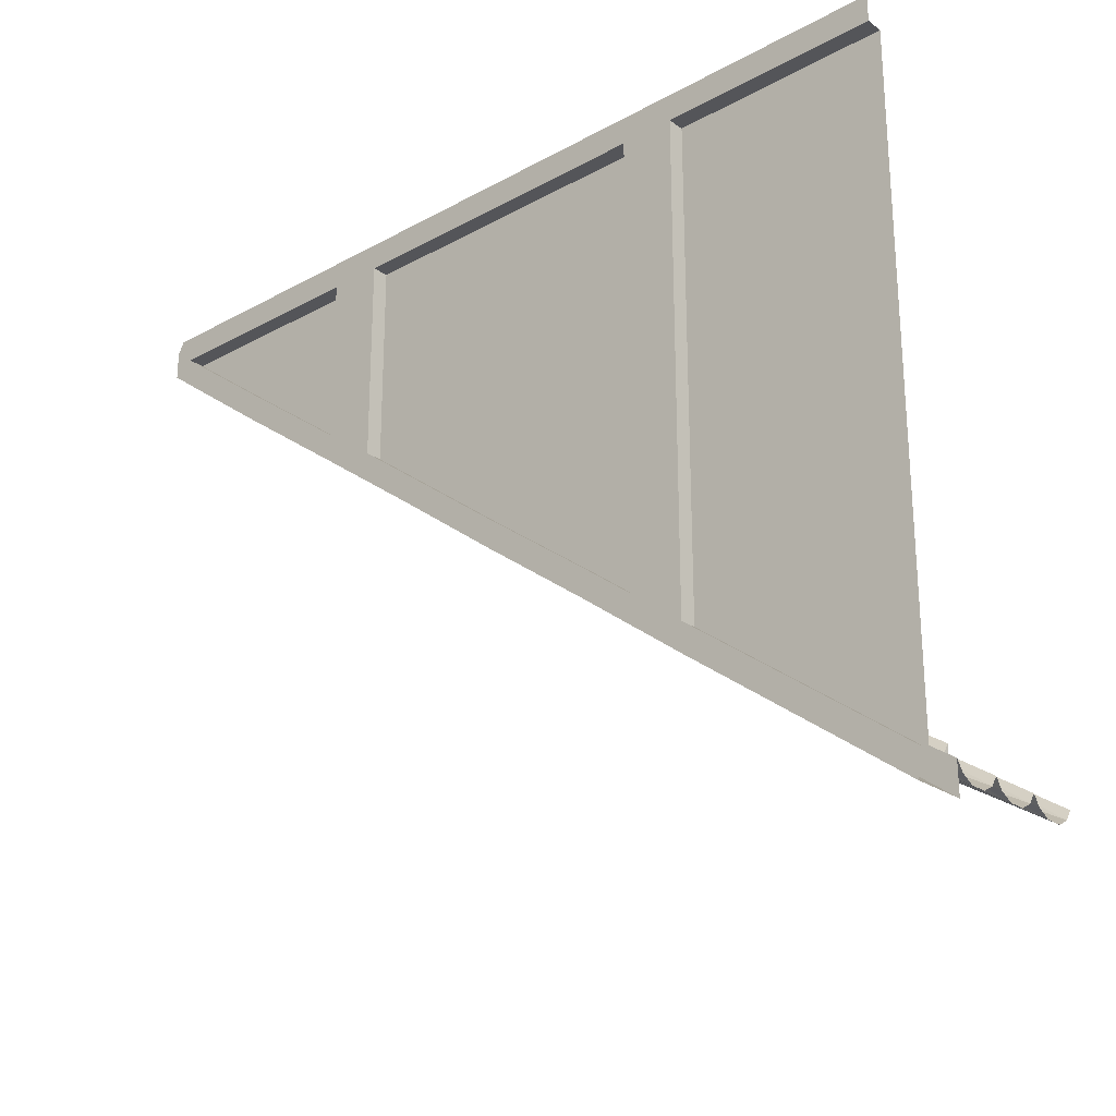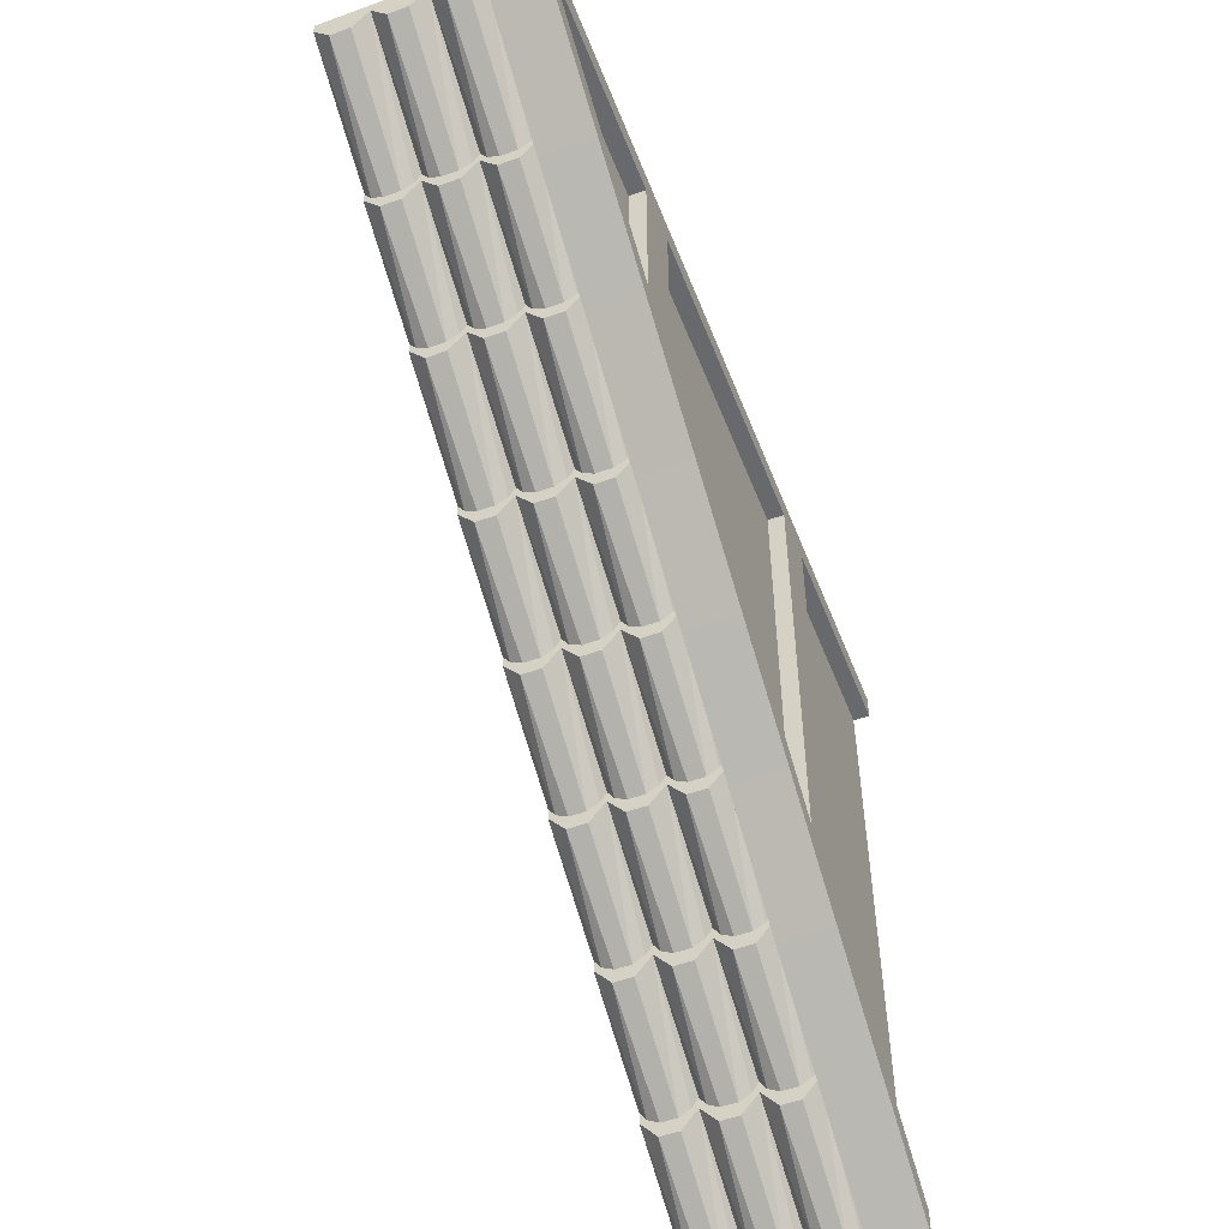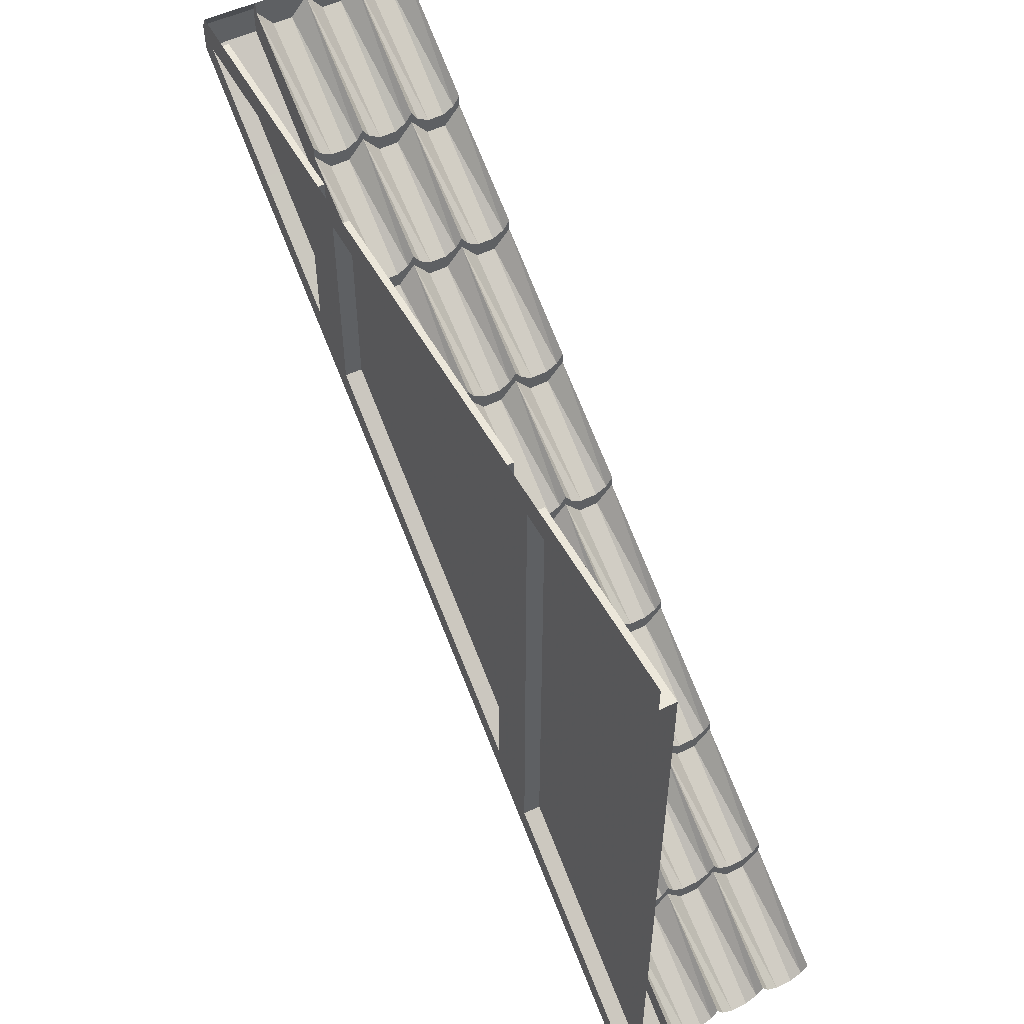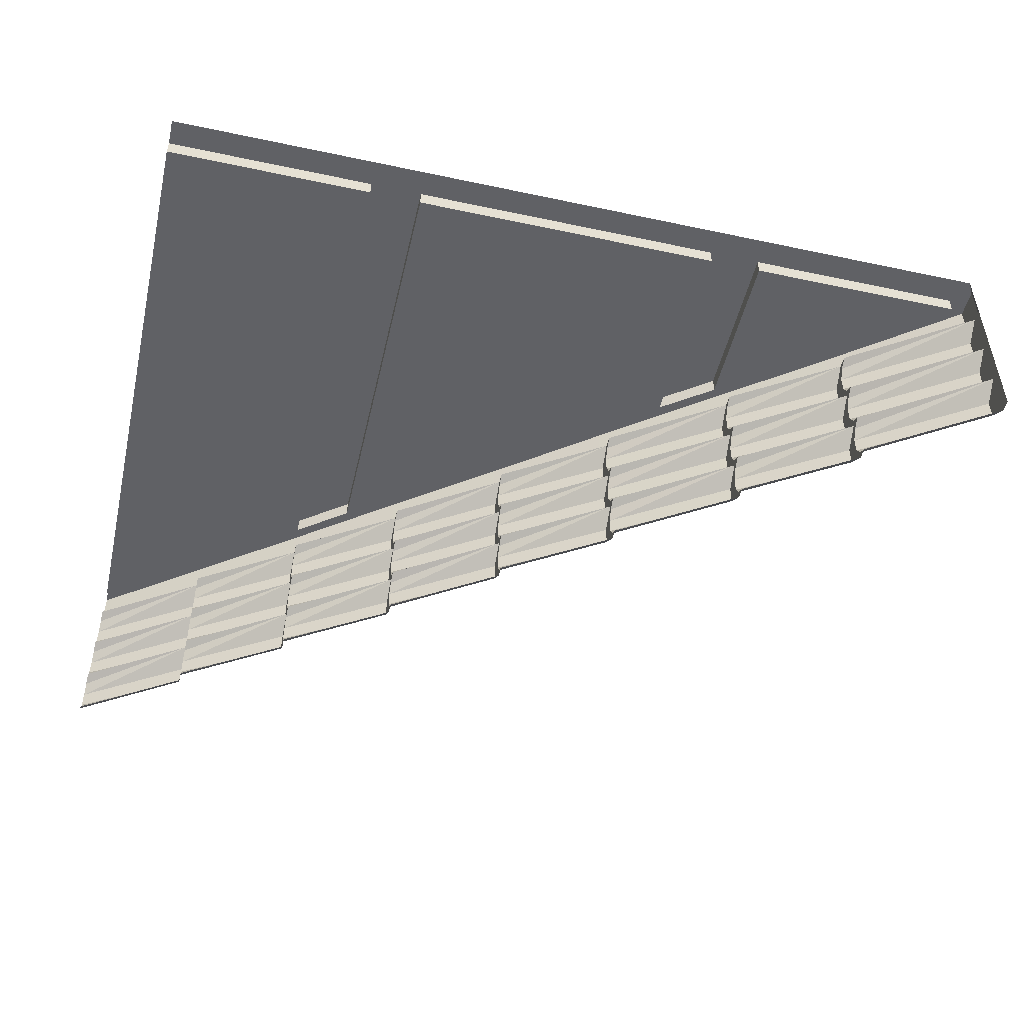
<metadata>
{"format":"obj","ext":"obj","renderer":"f3d","projection":"perspective","resolution":1024,"background":"white","views":[{"elev":-24.7,"azim":41.7,"up":"+Y"},{"elev":-52.7,"azim":-68.9,"up":"+Y"},{"elev":52.2,"azim":62.1,"up":"+Y"},{"elev":-49.5,"azim":166.8,"up":"+Z"}]}
</metadata>
<code>
v 2 -3.781 0.5
v 2.5 -4.148 0.5
v 2.5 -4.016 0.5
v 2 -3.648 0.5
v 1.5 -3.414 0.5
v 2 -3.781 0.25
v 2.5 -4.148 0.25
v 1.5 -3.281 0.5
v 1.25 -3.094 0.5
v 1 -3.039 0.5
v 1.5 -3.414 0.25
v 2 -3.672 0.25
v 2.5 -4.055 0.25
v 0.5 -2.672 0.5
v 1 -2.906 0.5
v 0.5 -2.539 0.5
v 0 -2.297 0.5
v 0.5 -2.672 0.25
v 1 -3.039 0.25
v 1.5 -3.297 0.25
v 2 -3.617 0.25
v 2 -3.664 0.2188
v 2 -3.695 0.1641
v 2 -3.766 0.1719
v 2.5 -4.078 0.1641
v 2.5 -4.047 0.2188
v 2.5 -4 0.25
v 0 -2.164 0.5
v -0.25 -1.977 0.5
v -0.5391 -1.898 0.5
v 0 -2.297 0.25
v 0.5 -2.539 0.25
v 1 -2.867 0.25
v 1 -2.922 0.25
v 1.5 -3.242 0.25
v 1.5 -3.289 0.2188
v 1.5 -3.32 0.1641
v 1.5 -3.391 0.1719
v -1.039 -1.531 0.5
v -0.5 -1.797 0.5
v -1.039 -1.398 0.5
v -1.602 -1.109 0.5
v -1.039 -1.531 0.25
v -0.5391 -1.898 0.25
v 0 -2.164 0.25
v 0.5 -2.484 0.25
v 0.5 -2.531 0.2188
v 0.5 -2.562 0.1641
v 0.5 -2.633 0.1719
v 1 -2.945 0.1641
v 1 -2.914 0.2188
v 1 -3.016 0.1719
v -1.539 -1.023 0.5
v -1.633 -0.9531 0.5
v -1.633 -1.086 0.5
v -1.602 -1.109 0.25
v -1.039 -1.383 0.25
v -0.5391 -1.758 0.25
v 0 -2.109 0.25
v 0 -2.156 0.2188
v 0 -2.188 0.1641
v 0 -2.258 0.1719
v 2.5 -1.023 0.5
v 2.5 -0.8984 0.5
v 1.5 -0.8984 0.5
v 1.5 -1.023 0.5
v 1.5 -1.023 0.4219
v 2.5 -1.023 0.4219
v 2 -3.648 0.4219
v 2.5 -4.016 0.4219
v 1.25 -0.8984 0.5
v 1.25 -1.023 0.5
v 1.5 -3.281 0.4219
v 0.5 -0.8984 0.5
v 0.5 -1.023 0.5
v 0.5 -1.023 0.4219
v 1.25 -1.023 0.4219
v 1.25 -3.094 0.4219
v -0.25 -0.8984 0.5
v -0.25 -1.023 0.5
v -0.25 -1.023 0.4219
v 0 -2.164 0.4219
v 0.5 -2.539 0.4219
v 1 -2.906 0.4219
v -0.25 -1.977 0.4219
v -0.5 -1.797 0.4219
v -1.039 -1.398 0.4219
v -1.539 -1.023 0.4219
v -0.5 -1.023 0.5
v -1.5 -0.8984 0.5
v -1.539 -0.8984 0.5
v -1.602 -0.8984 0.5
v -1.602 -0.8984 0.25
v -1.633 -0.9531 0.25
v -1.633 -1.086 0.25
v -1.602 -0.9531 0.25
v -1.039 -1.328 0.25
v -1.039 -1.375 0.2188
v -1.039 -1.406 0.1641
v -1.039 -1.477 0.1719
v -0.5391 -1.781 0.1641
v -0.5391 -1.75 0.2188
v -0.5391 -1.703 0.25
v -0.5391 -1.852 0.1719
v -0.5 -0.8984 0.5
v -0.5 -1.023 0.4219
v -1.039 -1.383 -0.5
v -1.039 -1.375 -0.4688
v -1.039 -1.328 -0.5
v -1.602 -0.9531 -0.5
v -1.602 -1.047 -0.4219
v -1.602 -0.8984 -0.5
v -1.602 -0.9766 -0.4141
v -1.602 -0.9766 -0.3359
v -1.602 -0.8984 -0.25
v -1.602 -0.9531 -0.25
v -1.602 -1.047 -0.1719
v -1.602 -0.9766 -0.1641
v -1.602 -0.9766 -0.08594
v -1.602 -0.8984 0
v -1.602 -0.9531 0
v -1.602 -1.047 0.07812
v -1.602 -0.9766 0.08594
v -1.602 -0.9766 0.1641
v -1.039 -1.328 -0.25
v -1.039 -1.375 -0.2812
v -1.039 -1.383 -0.25
v -1.039 -1.375 -0.2188
v -1.039 -1.406 -0.3359
v -1.039 -1.477 -0.3281
v -0.5391 -1.781 -0.3359
v -0.5391 -1.75 -0.2812
v -0.5391 -1.703 -0.25
v -0.5391 -1.75 -0.2188
v -1.039 -1.477 -0.1719
v -1.039 -1.406 -0.1641
v -1.039 -1.328 0
v -1.039 -1.375 -0.03125
v -1.039 -1.383 0
v -1.039 -1.375 0.03125
v -1.039 -1.406 -0.08594
v -1.039 -1.477 -0.07812
v -0.5391 -1.781 -0.08594
v -0.5391 -1.75 -0.03125
v -0.5391 -1.703 0
v -0.5391 -1.75 0.03125
v -1.039 -1.477 0.07812
v -1.039 -1.406 0.08594
v -1.602 -1.047 -0.3281
v -1.039 -1.406 -0.4141
v -1.039 -1.477 -0.4219
v -0.5391 -1.781 -0.4141
v -0.5391 -1.852 -0.3281
v -0.5391 -1.758 -0.25
v -0.5391 -1.852 -0.1719
v -0.5391 -1.781 -0.1641
v -1.602 -1.047 -0.07812
v -0.5391 -1.75 -0.4688
v -0.5391 -1.852 -0.4219
v 0 -2.188 -0.4141
v 0 -2.188 -0.3359
v 0 -2.156 -0.2812
v 0 -2.109 -0.25
v 0 -2.156 -0.2188
v 0 -2.188 -0.1641
v -0.5391 -1.852 -0.07812
v -1.602 -1.047 0.1719
v 2 -3.672 -0.5
v 2 -3.664 -0.4688
v 2 -3.617 -0.5
v 1.5 -3.297 -0.5
v 1.5 -3.391 -0.4219
v 1.5 -3.289 -0.4688
v 1.5 -3.242 -0.5
v 1 -2.922 -0.5
v 1 -3.016 -0.4219
v 1 -2.914 -0.4688
v 1 -2.867 -0.5
v 0.5 -2.539 -0.5
v 0.5 -2.633 -0.4219
v 0.5 -2.531 -0.4688
v 0.5 -2.484 -0.5
v 0 -2.164 -0.5
v 0 -2.258 -0.4219
v 0 -2.156 -0.4688
v 0 -2.109 -0.5
v -0.5391 -1.758 -0.5
v -0.5391 -1.703 -0.5
v 2 -3.766 -0.4219
v 2 -3.695 -0.4141
v 1.5 -3.391 -0.3281
v 1.5 -3.32 -0.4141
v 1 -3.016 -0.3281
v 1 -2.945 -0.4141
v 0.5 -2.633 -0.3281
v 0.5 -2.562 -0.4141
v 0 -2.258 -0.3281
v 2 -3.766 -0.3281
v 2 -3.695 -0.3359
v 1.5 -3.297 -0.25
v 1.5 -3.32 -0.3359
v 1 -2.922 -0.25
v 1 -2.945 -0.3359
v 0.5 -2.539 -0.25
v 0.5 -2.562 -0.3359
v 0 -2.164 -0.25
v 2 -3.617 -0.25
v 2 -3.664 -0.2812
v 2 -3.672 -0.25
v 2 -3.664 -0.2188
v 2.5 -4.078 -0.3359
v 2.5 -4.047 -0.2812
v 2.5 -4 -0.25
v 2.5 -4.047 -0.2188
v 2 -3.766 -0.1719
v 2 -3.695 -0.1641
v 1.5 -3.391 -0.1719
v 1.5 -3.289 -0.2188
v 1.5 -3.242 -0.25
v 1.5 -3.289 -0.2812
v 1 -3.016 -0.1719
v 1 -2.914 -0.2188
v 1 -2.867 -0.25
v 1 -2.914 -0.2812
v 0.5 -2.633 -0.1719
v 0.5 -2.531 -0.2188
v 0.5 -2.484 -0.25
v 0.5 -2.531 -0.2812
v 0 -2.258 -0.1719
v 2 -3.766 -0.07812
v 2 -3.695 -0.08594
v 1.5 -3.391 -0.07812
v 1.5 -3.32 -0.1641
v 1 -3.016 -0.07812
v 1 -2.945 -0.1641
v 0.5 -2.633 -0.07812
v 0.5 -2.562 -0.1641
v 0 -2.258 -0.07812
v 2 -3.617 0
v 2 -3.664 -0.03125
v 2 -3.672 0
v 2 -3.664 0.03125
v 1.5 -3.297 0
v 2.5 -4.078 -0.08594
v 2.5 -4.047 -0.03125
v 2.5 -4 0
v 2.5 -4.047 0.03125
v 2 -3.766 0.07812
v 2 -3.695 0.08594
v 1.5 -3.391 0.07812
v 1.5 -3.289 0.03125
v 1.5 -3.242 0
v 1.5 -3.289 -0.03125
v 1.5 -3.32 -0.08594
v 1.5 -3.32 0.08594
v 1 -3.016 0.07812
v 1 -2.922 0
v 2.5 -4.078 -0.4141
v 2.5 -4.047 -0.4688
v 2.5 -4 -0.5
v 2.5 -4.078 -0.1641
v 2.5 -4.078 0.08594
v 1 -2.945 0.08594
v 1 -2.914 0.03125
v 1 -2.867 0
v 1 -2.914 -0.03125
v 1 -2.945 -0.08594
v 0.5 -2.539 0
v 0.5 -2.562 -0.08594
v 0 -2.164 0
v 0 -2.188 -0.08594
v -0.5391 -1.758 0
v -0.5391 -1.852 0.07812
v -0.5391 -1.781 0.08594
v 0.5 -2.633 0.07812
v 0.5 -2.484 0
v 0.5 -2.531 -0.03125
v 0.5 -2.531 0.03125
v 0.5 -2.562 0.08594
v 0 -2.258 0.07812
v 0 -2.156 0.03125
v 0 -2.109 0
v 0 -2.156 -0.03125
v 0 -2.188 0.08594
f 1 2 3
f 1 3 4
f 1 4 5
f 1 5 6
f 1 6 7
f 1 7 2
f 5 4 8
f 5 11 6
f 5 8 9
f 5 9 10
f 5 10 11
f 14 10 15
f 14 15 16
f 14 16 17
f 14 17 18
f 14 18 19
f 14 19 10
f 10 19 11
f 17 16 28
f 17 31 18
f 9 15 10
f 9 8 73
f 9 73 78
f 6 11 12
f 6 12 13
f 6 13 7
f 11 19 20
f 11 20 21
f 11 21 12
f 12 27 13
f 18 31 32
f 18 32 33
f 18 33 34
f 18 34 19
f 19 34 35
f 19 35 20
f 31 44 45
f 31 45 46
f 31 46 32
f 43 56 57
f 43 57 58
f 43 58 44
f 44 58 59
f 44 59 45
f 63 66 67
f 63 67 68
f 70 69 4
f 70 4 3
f 66 8 73
f 66 73 67
f 69 73 8
f 69 8 4
f 72 75 76
f 72 76 77
f 72 77 9
f 9 77 78
f 9 78 15
f 75 80 81
f 75 81 76
f 78 84 15
f 15 84 16
f 16 84 83
f 16 83 28
f 28 83 82
f 28 82 29
f 29 82 85
f 29 85 80
f 40 86 41
f 41 86 87
f 41 87 53
f 53 87 88
f 53 88 89
f 56 96 97
f 56 97 57
f 57 103 58
f 40 89 106
f 40 106 86
f 88 106 89
f 80 85 81
f 12 21 22
f 12 22 23
f 12 23 24
f 20 35 36
f 20 36 37
f 20 37 38
f 32 46 47
f 32 47 48
f 32 48 49
f 33 51 34
f 34 51 50
f 34 50 52
f 45 59 60
f 45 60 61
f 45 61 62
f 57 97 98
f 57 98 99
f 57 99 100
f 58 103 102
f 58 102 101
f 58 101 104
f 107 108 109
f 110 111 112
f 112 111 113
f 115 114 116
f 115 116 117
f 115 117 118
f 120 119 121
f 120 121 122
f 120 122 123
f 93 124 96
f 125 126 127
f 125 127 128
f 126 129 127
f 127 129 130
f 127 135 128
f 128 135 136
f 137 138 139
f 137 139 140
f 138 141 139
f 139 141 142
f 139 147 140
f 140 147 148
f 113 111 149
f 113 149 114
f 114 149 116
f 129 150 130
f 130 150 151
f 131 152 153
f 131 153 154
f 131 154 132
f 132 154 133
f 133 154 134
f 134 154 155
f 134 155 156
f 135 142 136
f 136 142 141
f 117 157 118
f 118 157 119
f 119 157 121
f 150 108 151
f 151 108 107
f 152 158 159
f 152 159 153
f 155 166 156
f 156 166 143
f 167 96 124
f 167 124 123
f 167 123 122
f 168 169 170
f 171 172 173
f 171 173 174
f 175 176 177
f 175 177 178
f 179 180 181
f 179 181 182
f 183 184 185
f 183 185 186
f 187 159 158
f 187 158 188
f 169 168 189
f 169 189 190
f 172 191 192
f 172 192 173
f 176 193 194
f 176 194 177
f 180 195 196
f 180 196 181
f 184 197 160
f 184 160 185
f 190 189 198
f 190 198 199
f 191 200 201
f 191 201 192
f 193 202 203
f 193 203 194
f 195 204 205
f 195 205 196
f 197 206 161
f 197 161 160
f 207 208 209
f 207 209 210
f 208 199 209
f 209 199 198
f 209 215 210
f 210 215 216
f 200 217 218
f 200 218 219
f 200 219 220
f 200 220 201
f 202 221 222
f 202 222 223
f 202 223 224
f 202 224 203
f 204 225 226
f 204 226 227
f 204 227 228
f 204 228 205
f 206 229 164
f 206 164 163
f 206 163 162
f 206 162 161
f 216 215 230
f 216 230 231
f 217 232 233
f 217 233 218
f 221 234 235
f 221 235 222
f 225 236 237
f 225 237 226
f 229 238 165
f 229 165 164
f 239 240 241
f 239 241 242
f 240 231 241
f 241 231 230
f 241 248 242
f 242 248 249
f 243 250 251
f 243 251 252
f 243 252 253
f 243 253 254
f 243 254 232
f 249 248 24
f 249 24 23
f 250 38 255
f 250 255 251
f 254 233 232
f 255 38 37
f 256 52 263
f 256 263 264
f 256 264 257
f 257 264 265
f 257 265 266
f 257 266 267
f 257 267 234
f 234 267 235
f 236 268 269
f 236 269 237
f 238 270 271
f 238 271 165
f 166 272 143
f 143 272 144
f 144 272 145
f 145 272 146
f 146 272 273
f 146 273 274
f 147 100 148
f 148 100 99
f 263 52 50
f 276 277 268
f 276 268 278
f 277 269 268
f 278 268 275
f 278 275 279
f 270 280 281
f 270 281 282
f 270 282 283
f 270 283 271
f 273 104 274
f 274 104 101
f 279 275 49
f 279 49 48
f 280 62 284
f 280 284 281
f 284 62 61
f 12 24 25
f 12 25 26
f 20 38 23
f 20 23 22
f 32 49 50
f 32 50 51
f 34 52 37
f 34 37 36
f 45 62 48
f 45 48 47
f 57 100 101
f 57 101 102
f 58 104 61
f 58 61 60
f 110 108 111
f 126 116 129
f 127 130 131
f 127 131 132
f 127 134 135
f 128 136 117
f 128 117 116
f 138 121 141
f 139 142 143
f 139 143 144
f 139 146 147
f 140 148 122
f 140 122 121
f 116 149 129
f 134 156 135
f 121 157 141
f 150 111 108
f 151 107 158
f 151 158 152
f 153 161 154
f 154 161 162
f 154 164 155
f 155 164 165
f 167 99 96
f 96 99 98
f 171 169 172
f 175 173 176
f 179 177 180
f 183 181 184
f 187 185 159
f 169 190 172
f 173 192 176
f 177 194 180
f 181 196 184
f 185 160 159
f 191 199 200
f 193 201 202
f 195 203 204
f 197 205 206
f 208 200 199
f 209 198 211
f 209 211 212
f 209 214 215
f 210 216 217
f 210 217 200
f 201 220 202
f 202 218 221
f 203 224 204
f 204 222 225
f 205 228 206
f 206 226 229
f 218 233 221
f 222 235 225
f 226 237 229
f 240 243 231
f 241 230 244
f 241 244 245
f 241 247 248
f 242 249 250
f 242 250 243
f 243 232 231
f 251 255 256
f 251 256 257
f 253 257 254
f 254 257 234
f 189 168 259
f 189 259 258
f 215 214 261
f 248 247 262
f 236 267 268
f 238 269 270
f 166 271 272
f 146 274 147
f 263 275 264
f 264 275 268
f 266 268 267
f 277 270 269
f 278 279 280
f 278 280 270
f 271 283 272
f 272 281 273
f 273 281 284
f 12 26 27
f 20 22 21
f 32 51 33
f 34 36 35
f 45 47 46
f 57 102 103
f 58 60 59
f 109 108 110
f 125 128 116
f 125 116 126
f 127 132 133
f 127 133 134
f 137 140 121
f 137 121 138
f 139 144 145
f 139 145 146
f 154 162 163
f 154 163 164
f 96 98 97
f 170 169 171
f 174 173 175
f 178 177 179
f 182 181 183
f 186 185 187
f 188 158 107
f 207 210 200
f 207 200 208
f 209 212 213
f 209 213 214
f 202 220 219
f 202 219 218
f 204 224 223
f 204 223 222
f 206 228 227
f 206 227 226
f 239 242 243
f 239 243 240
f 241 245 246
f 241 246 247
f 251 257 252
f 252 257 253
f 168 260 259
f 264 268 265
f 265 268 266
f 276 278 270
f 276 270 277
f 272 283 282
f 272 282 281
f 17 28 29
f 17 29 30
f 17 30 31
f 39 30 40
f 39 40 41
f 39 43 44
f 39 44 30
f 30 44 31
f 29 40 30
f 40 29 85
f 40 85 86
f 39 41 42
f 39 42 43
f 42 41 53
f 42 53 54
f 42 54 55
f 42 55 56
f 42 56 43
f 63 64 65
f 63 65 66
f 66 65 71
f 66 71 72
f 66 72 9
f 66 9 8
f 72 71 74
f 72 74 75
f 75 74 79
f 75 79 80
f 29 80 40
f 53 89 90
f 53 90 91
f 53 91 92
f 53 92 54
f 54 92 93
f 54 93 94
f 54 94 55
f 55 94 95
f 55 95 56
f 56 95 96
f 80 79 105
f 80 105 89
f 80 89 40
f 89 105 90
f 93 96 94
f 94 96 95
f 68 67 69
f 68 69 70
f 67 73 69
f 76 81 82
f 76 82 83
f 76 83 77
f 77 83 84
f 77 84 78
f 86 106 87
f 87 106 88
f 81 85 82
f 112 113 114
f 112 114 115
f 115 118 119
f 115 119 120
f 120 123 124
f 120 124 93
f 129 149 150
f 130 151 152
f 130 152 131
f 135 156 142
f 136 141 157
f 136 157 117
f 149 111 150
f 153 159 160
f 153 160 161
f 155 165 166
f 156 143 142
f 167 122 148
f 167 148 99
f 172 190 191
f 176 192 193
f 180 194 195
f 184 196 197
f 190 199 191
f 192 201 193
f 194 203 195
f 196 205 197
f 216 231 232
f 216 232 217
f 221 233 234
f 225 235 236
f 229 237 238
f 249 23 38
f 249 38 250
f 254 234 233
f 198 189 258
f 198 258 211
f 230 215 261
f 230 261 244
f 24 248 262
f 24 262 25
f 255 37 52
f 255 52 256
f 235 267 236
f 237 269 238
f 165 271 166
f 147 274 100
f 263 50 49
f 263 49 275
f 273 284 104
f 274 101 100
f 279 48 62
f 279 62 280
f 284 61 104

</code>
